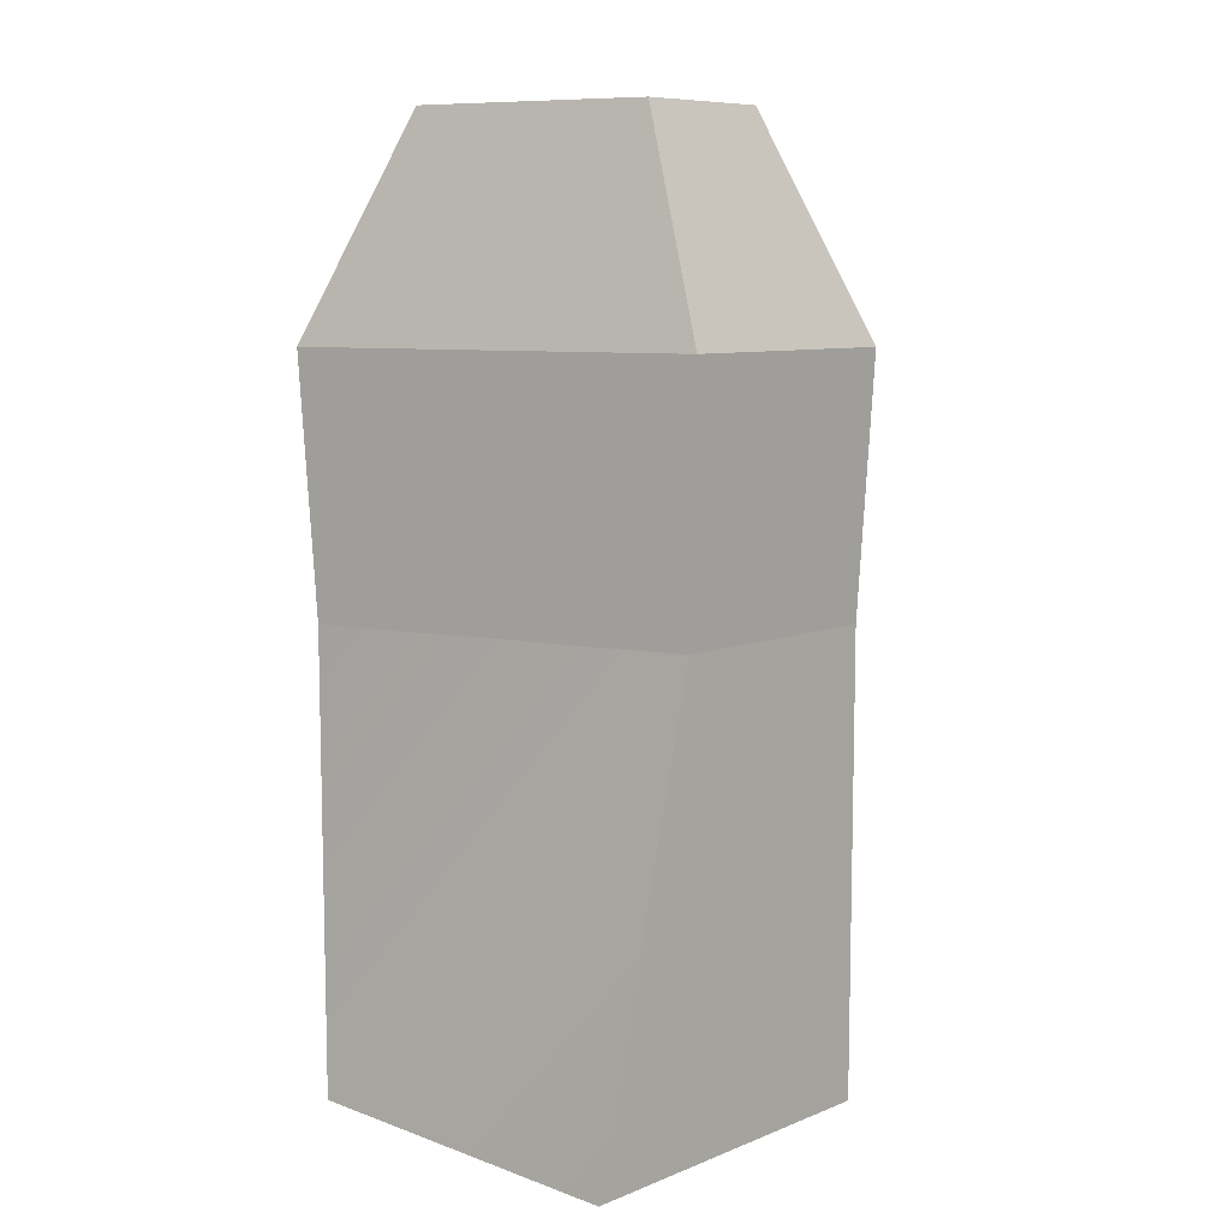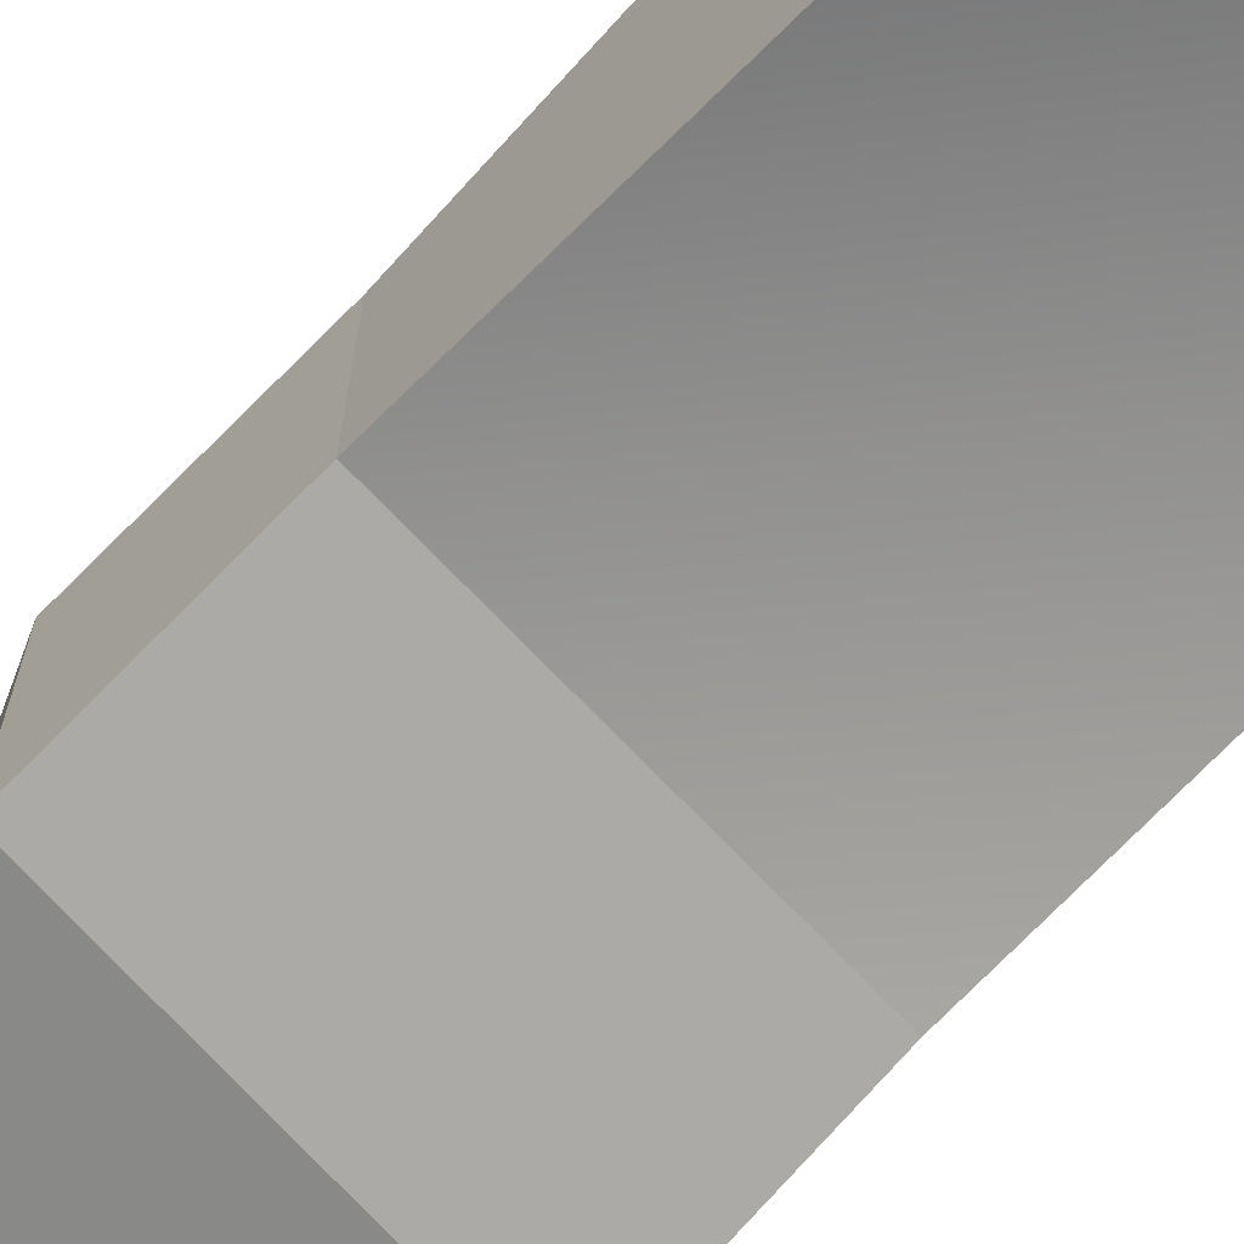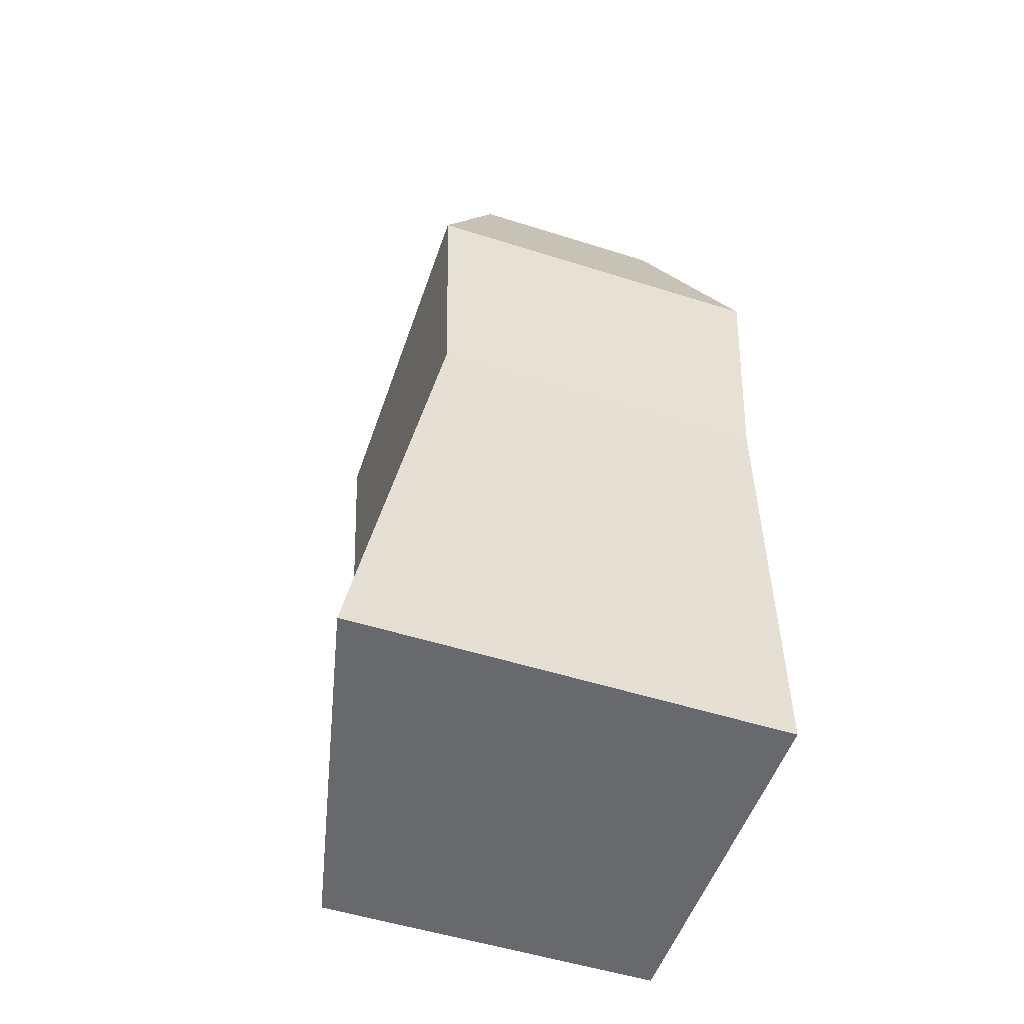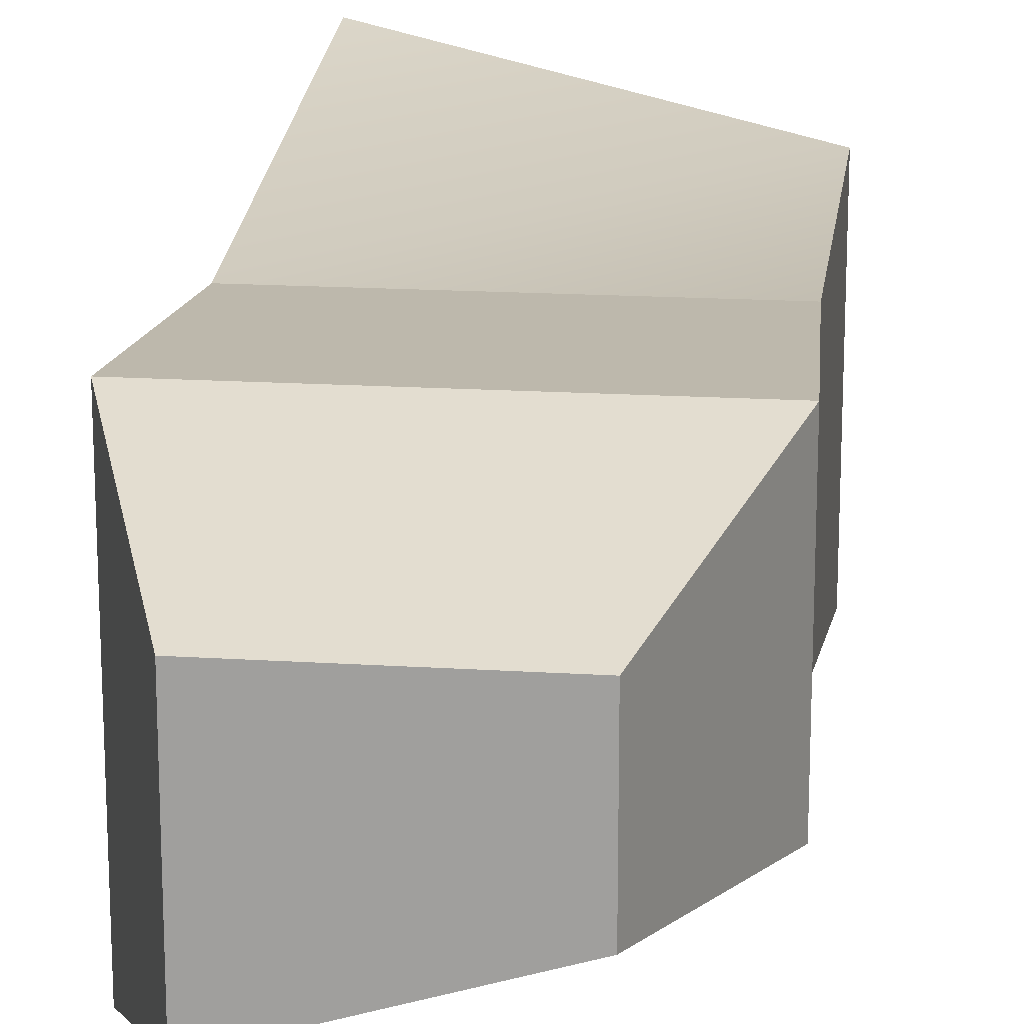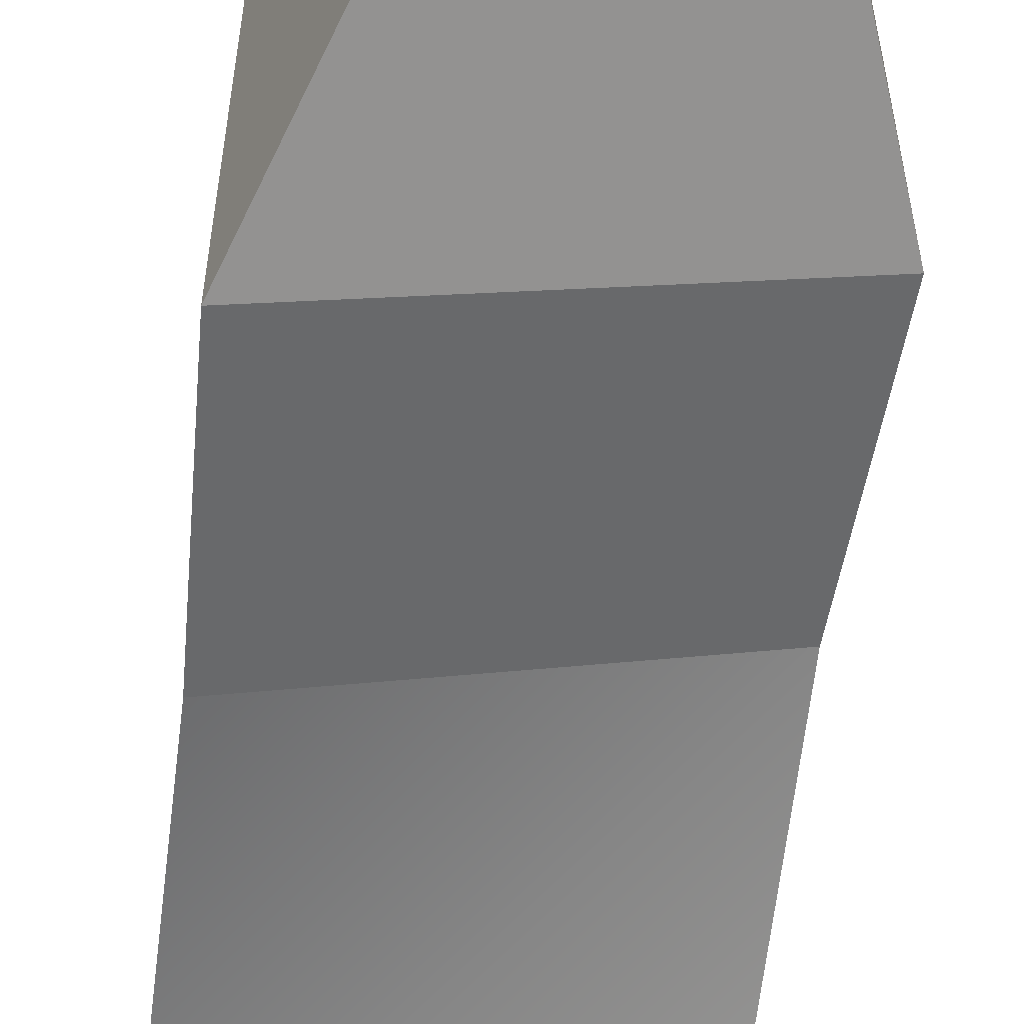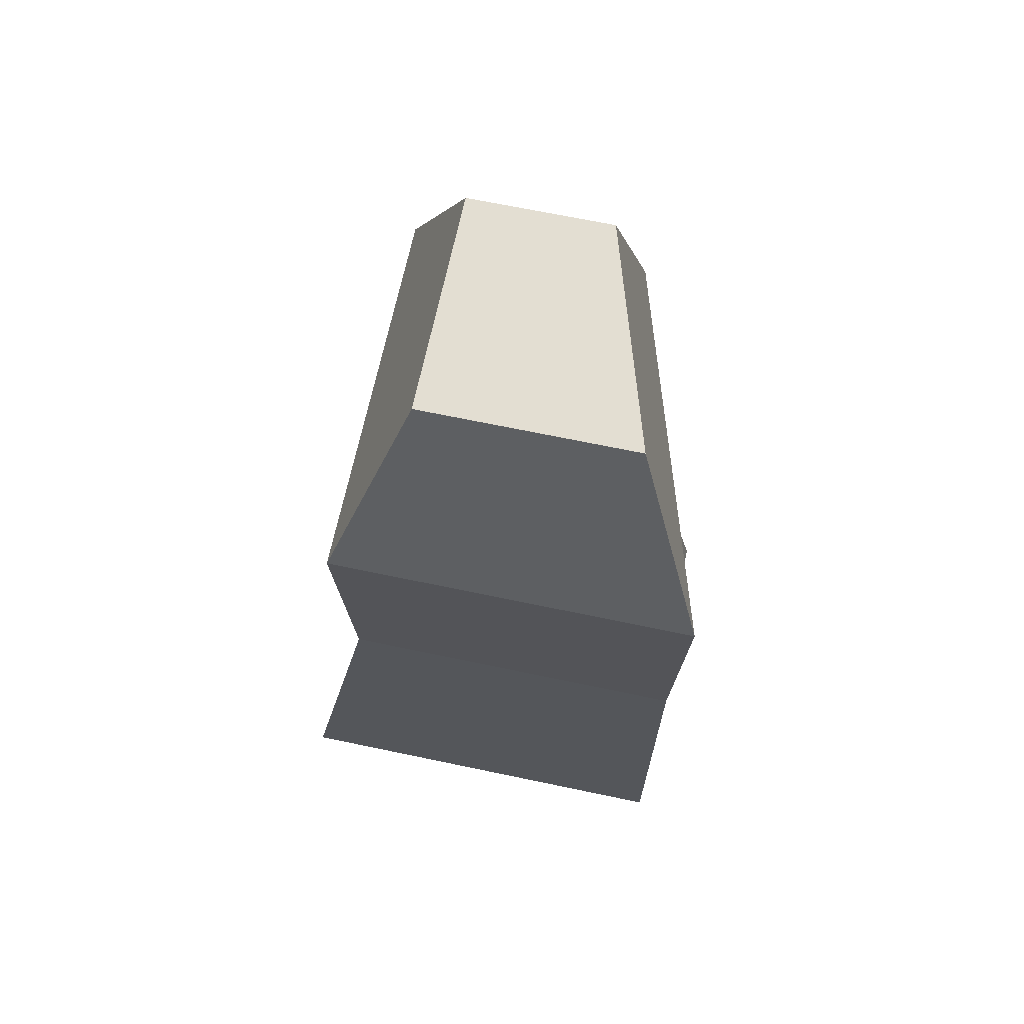
<metadata>
{"format":"obj","ext":"obj","renderer":"f3d","projection":"perspective","resolution":1024,"background":"white","views":[{"elev":8.7,"azim":-136.3,"up":"+Y"},{"elev":-66.7,"azim":-41.9,"up":"+Z"},{"elev":-52.7,"azim":71.2,"up":"+Y"},{"elev":17.1,"azim":-172.7,"up":"+Z"},{"elev":-55.9,"azim":172.5,"up":"+Z"},{"elev":67.6,"azim":101.9,"up":"+Y"}]}
</metadata>
<code>
o Pillar1
g Pillar1
v 52.33 -10.61 24.14
v 47.14 -10.61 22.92
v 52.33 -3.983 22.92
v 47.14 -3.983 22.92
v 47.14 -10.61 17.99
v 47.14 -3.983 19.59
v 52.33 -10.61 17.99
v 52.33 -3.983 17.99
v 51.32 2.776 21.96
v 48.15 2.776 21.96
v 51.32 2.776 18.95
v 48.15 2.776 19.93
v 52.48 -0.3112 23.06
v 46.99 -0.3112 23.06
v 52.48 -0.3112 17.85
v 46.99 -0.3112 19.54
f 3 4 2 1
f 4 6 5 2
f 6 8 7 5
f 8 3 1 7
f 11 12 10 9
f 1 2 5 7
f 13 14 4 3
f 15 13 3 8
f 14 16 6 4
f 16 15 8 6
f 9 10 14 13
f 11 9 13 15
f 10 12 16 14
f 12 11 15 16

</code>
